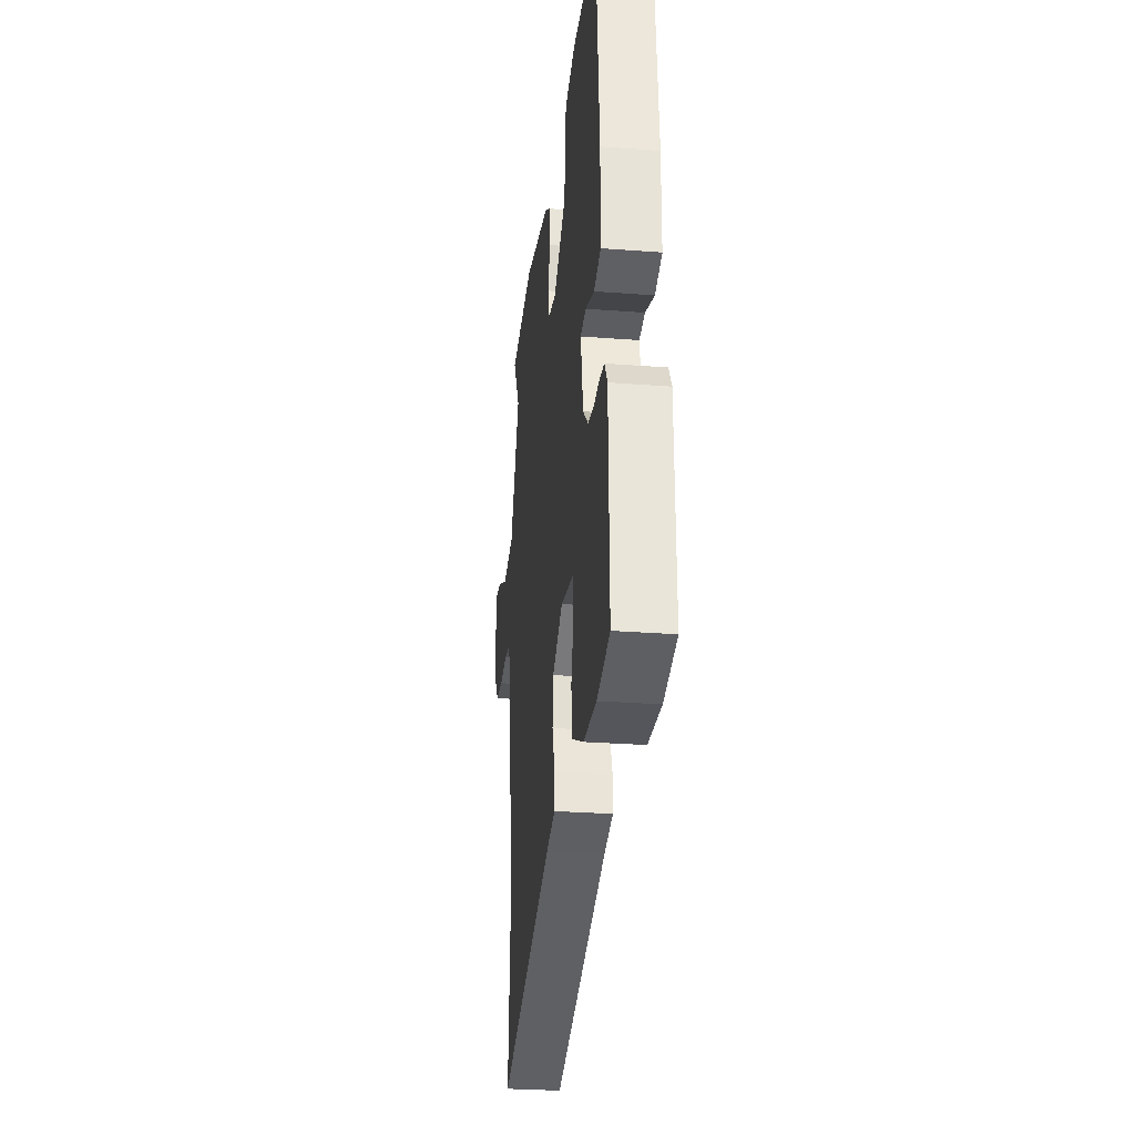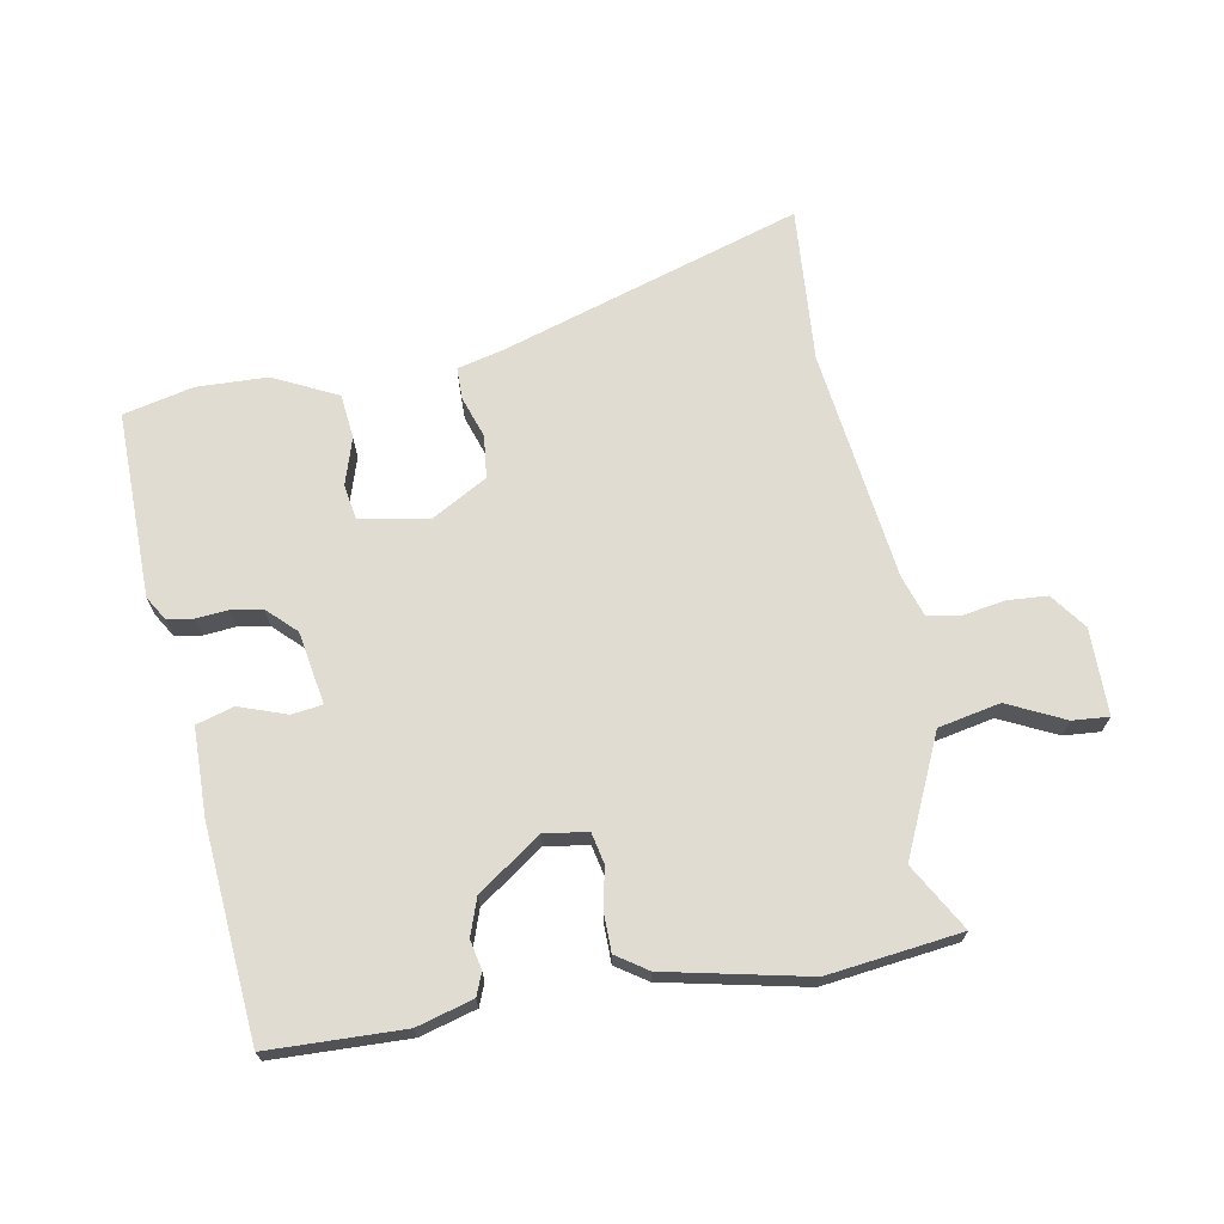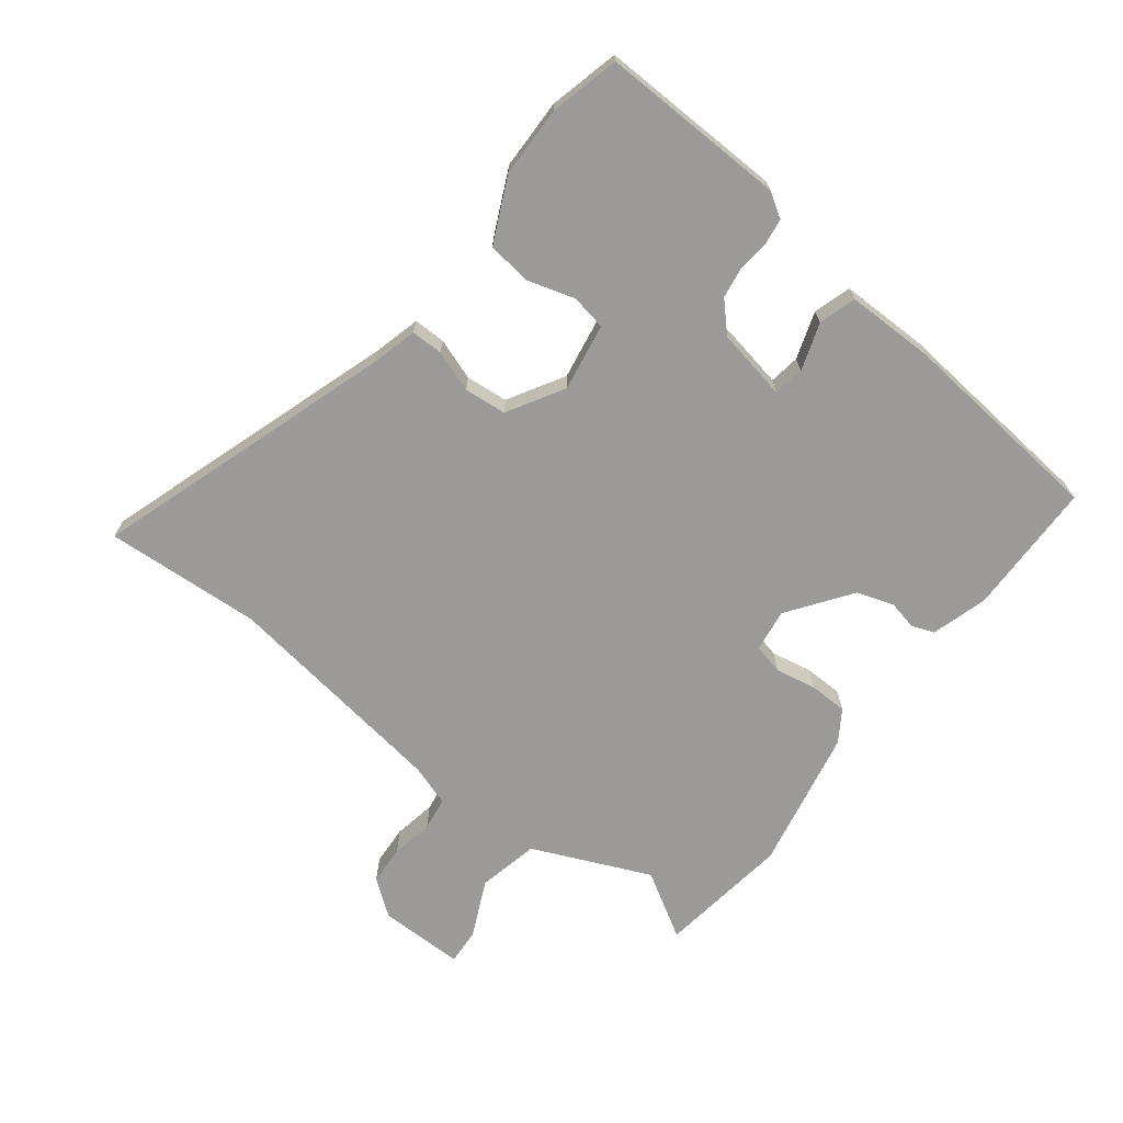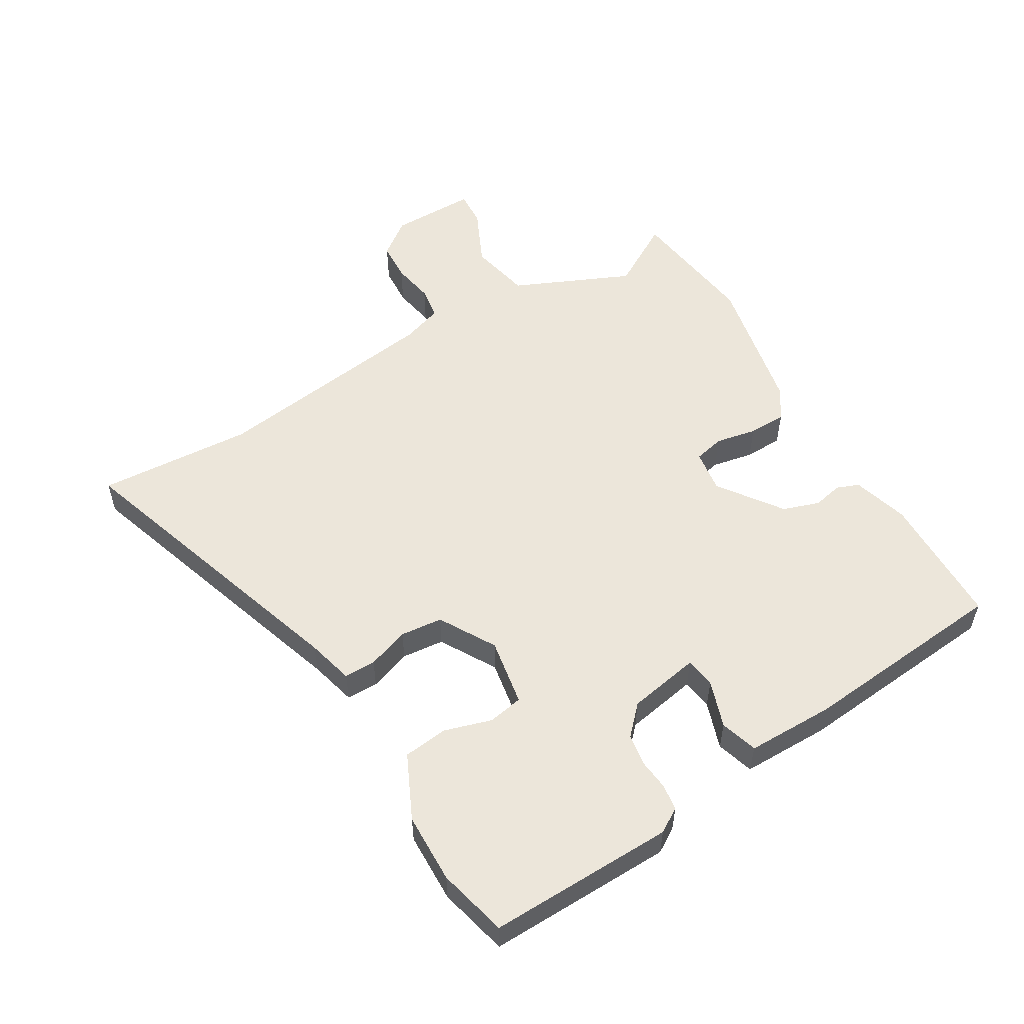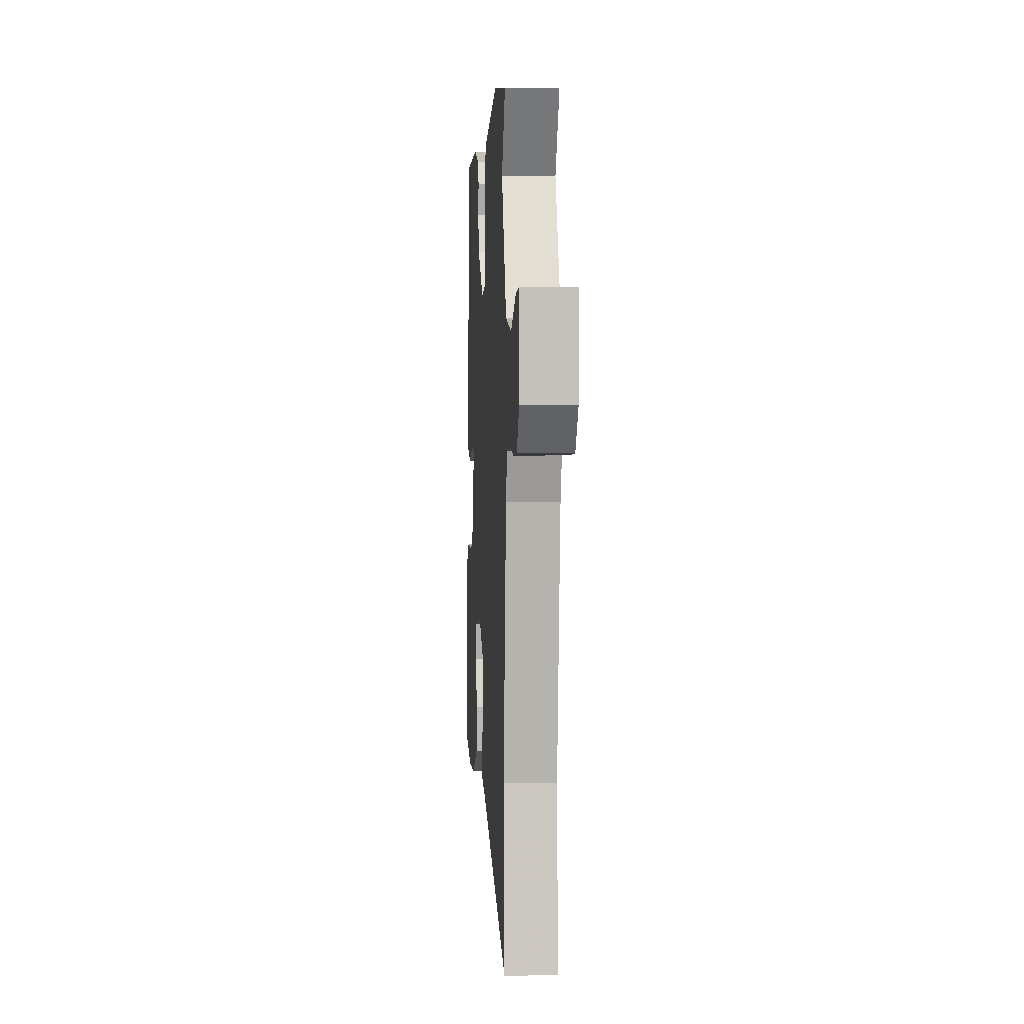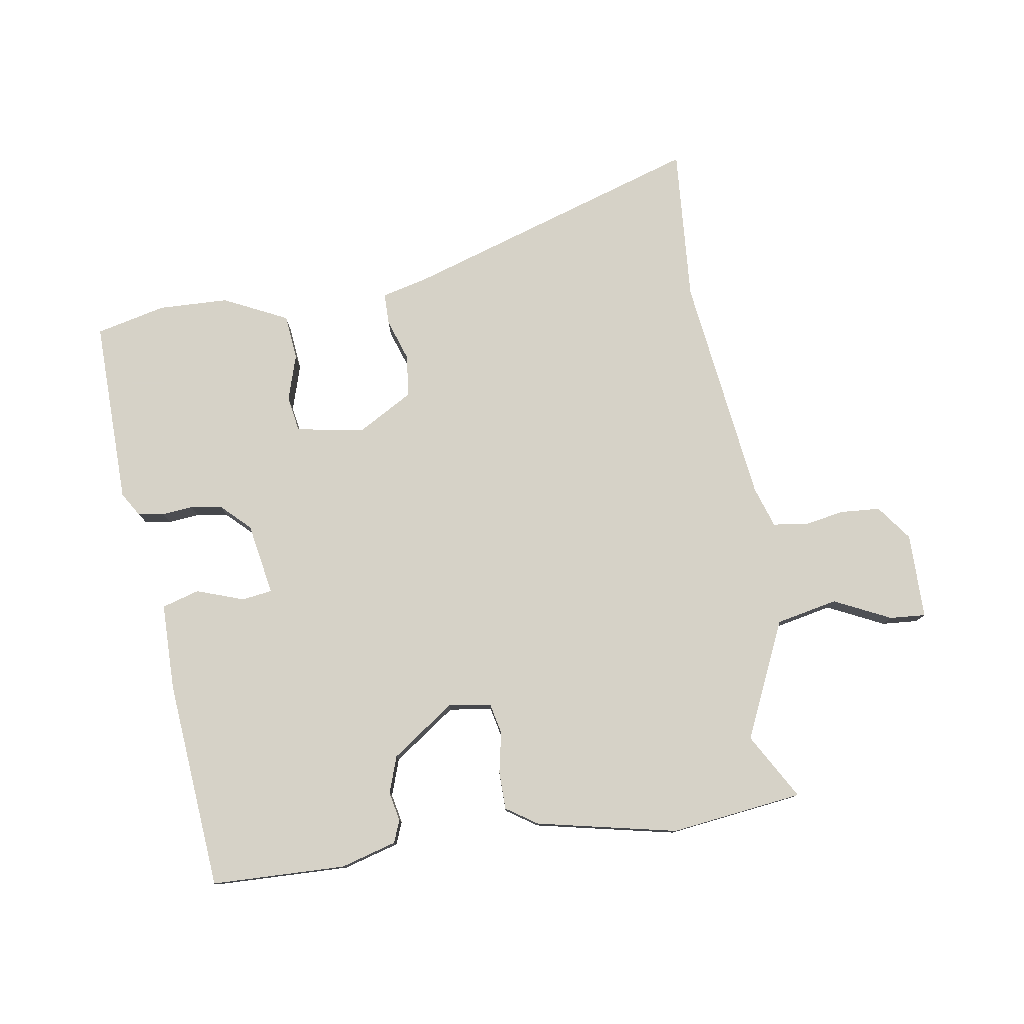
<metadata>
{"format":"obj","ext":"obj","renderer":"f3d","projection":"perspective","resolution":1024,"background":"white","views":[{"elev":-27.7,"azim":-96.7,"up":"+Z"},{"elev":69.2,"azim":-9.9,"up":"+Y"},{"elev":-69.3,"azim":-128.0,"up":"+Y"},{"elev":54.4,"azim":-120.9,"up":"+Y"},{"elev":2.5,"azim":86.3,"up":"+Z"},{"elev":78.5,"azim":-8.7,"up":"+Y"}]}
</metadata>
<code>
v 0.309 0.07 0.525
v 0.522 0.07 0.497
v 0.46 0.07 0.391
v 0.544 0.07 0.203
v 0.643 0.07 0.182
v 0.734 0.07 0.225
v 0.792 0.07 0.229
v 0.792 0.07 0.091
v 0.749 0.07 0.034
v 0.685 0.07 0.03
v 0.618 0.07 0.042
v 0.565 0.07 0.034
v 0.543 0.07 -0.032
v 0.493 0.07 -0.402
v 0.51 0.07 -0.652
v 0.031 0.07 -0.497
v -0.044 0.07 -0.478
v -0.044 0.07 -0.427
v -0.021 0.07 -0.36
v -0.028 0.07 -0.292
v -0.118 0.07 -0.24
v -0.227 0.07 -0.259
v -0.237 0.07 -0.316
v -0.214 0.07 -0.391
v -0.222 0.07 -0.463
v -0.325 0.07 -0.512
v -0.438 0.07 -0.515
v -0.55 0.07 -0.488
v -0.544 0.07 -0.189
v -0.52 0.07 -0.15
v -0.478 0.07 -0.144
v -0.428 0.07 -0.149
v -0.377 0.07 -0.141
v -0.332 0.07 -0.098
v -0.311 0.07 0.018
v -0.36 0.07 0.025
v -0.436 0.07 -0.001
v -0.496 0.07 0.017
v -0.497 0.07 0.157
v -0.467 0.07 0.494
v -0.251 0.07 0.499
v -0.161 0.07 0.473
v -0.147 0.07 0.437
v -0.157 0.07 0.39
v -0.137 0.07 0.331
v -0.036 0.07 0.259
v 0.033 0.07 0.269
v 0.044 0.07 0.318
v 0.031 0.07 0.384
v 0.032 0.07 0.445
v 0.082 0.07 0.478
v 0.309 0 0.525
v 0.522 0 0.497
v 0.46 0 0.391
v 0.544 0 0.203
v 0.643 0 0.182
v 0.734 0 0.225
v 0.792 0 0.229
v 0.792 0 0.091
v 0.749 0 0.034
v 0.685 0 0.03
v 0.618 0 0.042
v 0.565 0 0.034
v 0.543 0 -0.032
v 0.493 0 -0.402
v 0.51 0 -0.652
v 0.031 0 -0.497
v -0.044 0 -0.478
v -0.044 0 -0.427
v -0.021 0 -0.36
v -0.028 0 -0.292
v -0.118 0 -0.24
v -0.227 0 -0.259
v -0.237 0 -0.316
v -0.214 0 -0.391
v -0.222 0 -0.463
v -0.325 0 -0.512
v -0.438 0 -0.515
v -0.55 0 -0.488
v -0.544 0 -0.189
v -0.52 0 -0.15
v -0.478 0 -0.144
v -0.428 0 -0.149
v -0.377 0 -0.141
v -0.332 0 -0.098
v -0.311 0 0.018
v -0.36 0 0.025
v -0.436 0 -0.001
v -0.496 0 0.017
v -0.497 0 0.157
v -0.467 0 0.494
v -0.251 0 0.499
v -0.161 0 0.473
v -0.147 0 0.437
v -0.157 0 0.39
v -0.137 0 0.331
v -0.036 0 0.259
v 0.033 0 0.269
v 0.044 0 0.318
v 0.031 0 0.384
v 0.032 0 0.445
v 0.082 0 0.478
f 1 2 3
f 51 1 3
f 50 51 3
f 49 50 3
f 48 49 3
f 47 48 3 4
f 46 47 4 5
f 42 43 44
f 41 42 44
f 40 41 44
f 39 40 44
f 38 39 44
f 37 38 44
f 36 37 44
f 35 36 44 45
f 34 35 45 46
f 30 31 32
f 29 30 32
f 28 29 32
f 27 28 32
f 26 27 32
f 25 26 32
f 24 25 32
f 23 24 32
f 22 23 32 33
f 21 22 33 34
f 16 17 18 19
f 16 19 20
f 15 16 20
f 14 15 20
f 21 34 46
f 20 21 46
f 14 20 46
f 13 14 46
f 9 10 11
f 8 9 11
f 7 8 11
f 6 7 11
f 5 6 11
f 46 5 11 12
f 12 13 46
f 54 53 52
f 54 52 102
f 54 102 101
f 54 101 100
f 54 100 99
f 55 54 99 98
f 56 55 98 97
f 95 94 93
f 95 93 92
f 95 92 91
f 95 91 90
f 95 90 89
f 95 89 88
f 95 88 87
f 96 95 87 86
f 97 96 86 85
f 83 82 81
f 83 81 80
f 83 80 79
f 83 79 78
f 83 78 77
f 83 77 76
f 83 76 75
f 83 75 74
f 84 83 74 73
f 85 84 73 72
f 70 69 68 67
f 71 70 67
f 71 67 66
f 71 66 65
f 97 85 72
f 97 72 71
f 97 71 65
f 97 65 64
f 62 61 60
f 62 60 59
f 62 59 58
f 62 58 57
f 62 57 56
f 63 62 56 97
f 97 64 63
f 1 52 53 2
f 2 53 54 3
f 3 54 55 4
f 4 55 56 5
f 5 56 57 6
f 6 57 58 7
f 7 58 59 8
f 8 59 60 9
f 9 60 61 10
f 10 61 62 11
f 11 62 63 12
f 12 63 64 13
f 13 64 65 14
f 14 65 66 15
f 15 66 67 16
f 16 67 68 17
f 17 68 69 18
f 18 69 70 19
f 19 70 71 20
f 20 71 72 21
f 21 72 73 22
f 22 73 74 23
f 23 74 75 24
f 24 75 76 25
f 25 76 77 26
f 26 77 78 27
f 27 78 79 28
f 28 79 80 29
f 29 80 81 30
f 30 81 82 31
f 31 82 83 32
f 32 83 84 33
f 33 84 85 34
f 34 85 86 35
f 35 86 87 36
f 36 87 88 37
f 37 88 89 38
f 38 89 90 39
f 39 90 91 40
f 40 91 92 41
f 41 92 93 42
f 42 93 94 43
f 43 94 95 44
f 44 95 96 45
f 45 96 97 46
f 46 97 98 47
f 47 98 99 48
f 48 99 100 49
f 49 100 101 50
f 50 101 102 51
f 51 102 52 1

</code>
